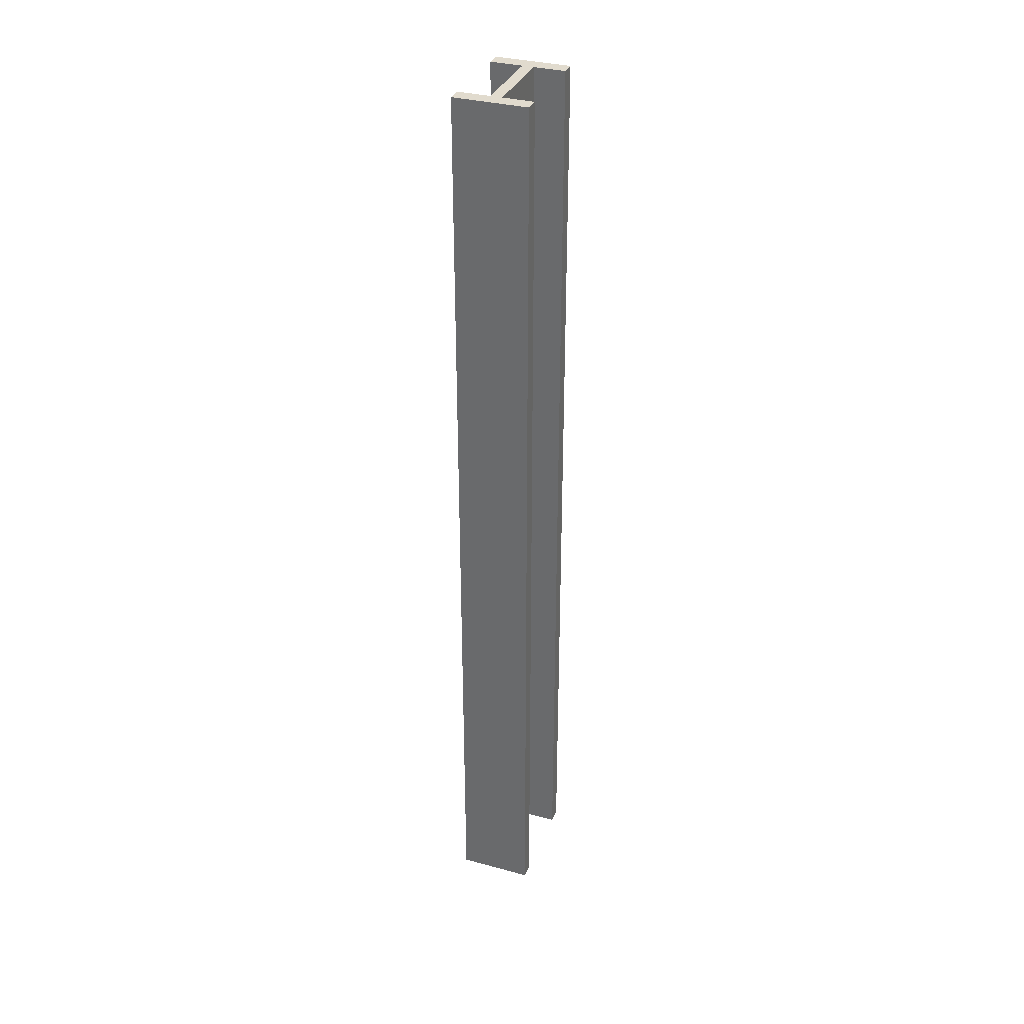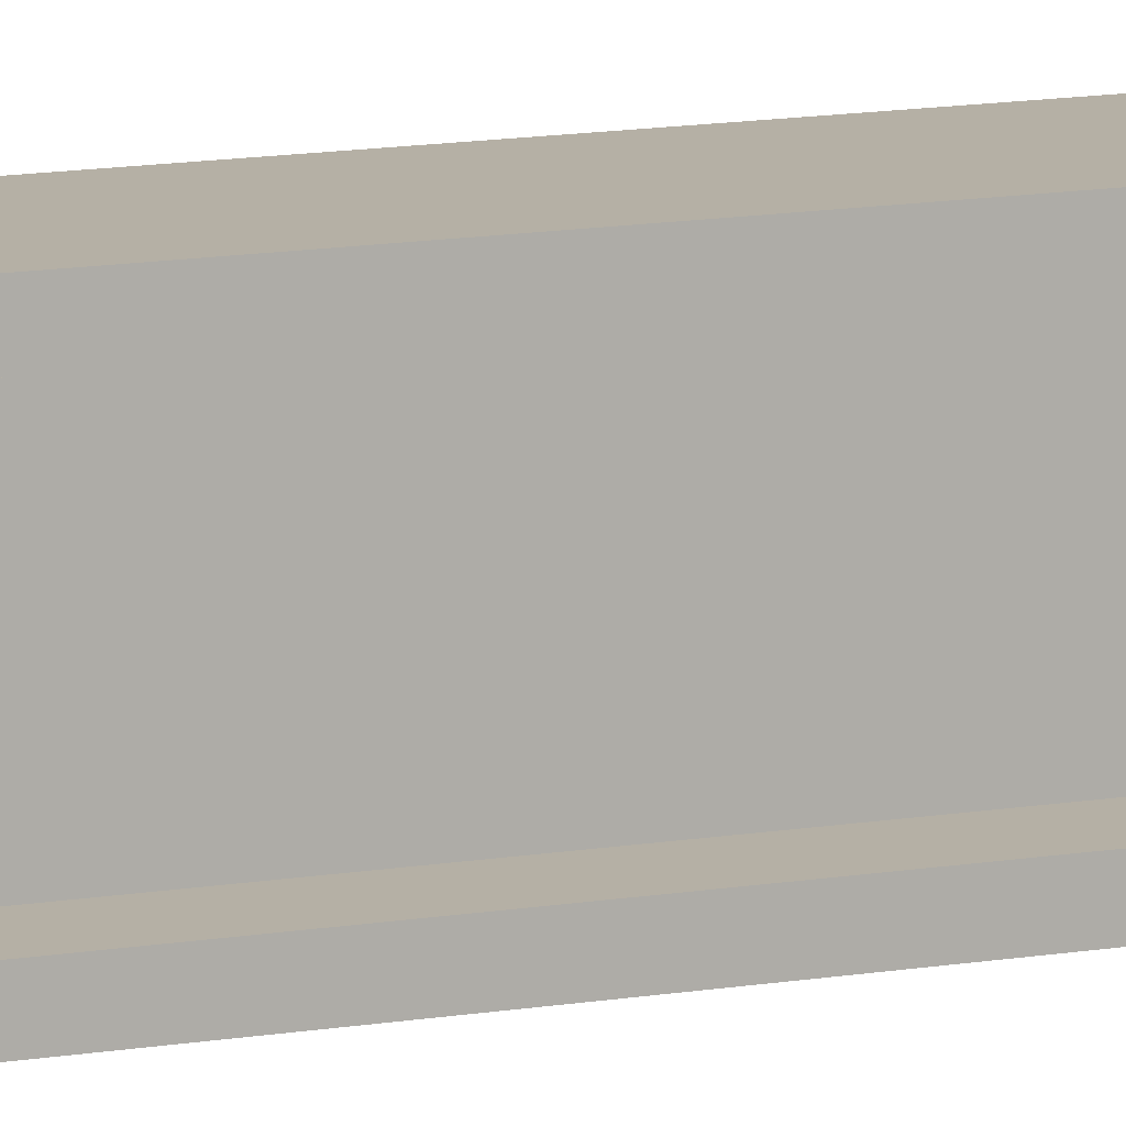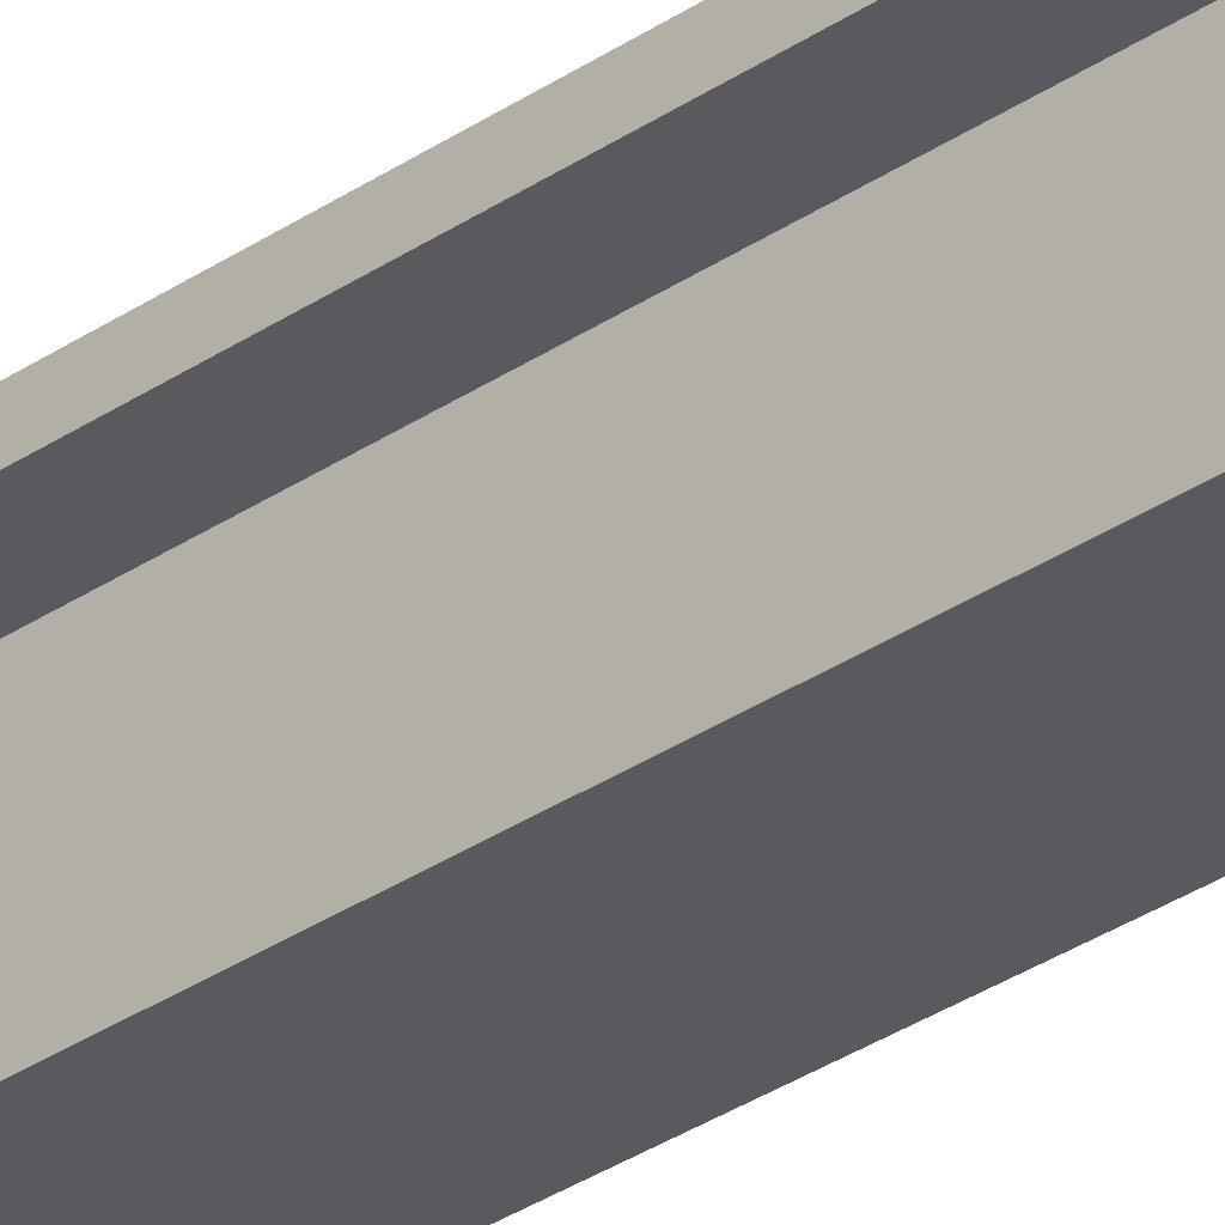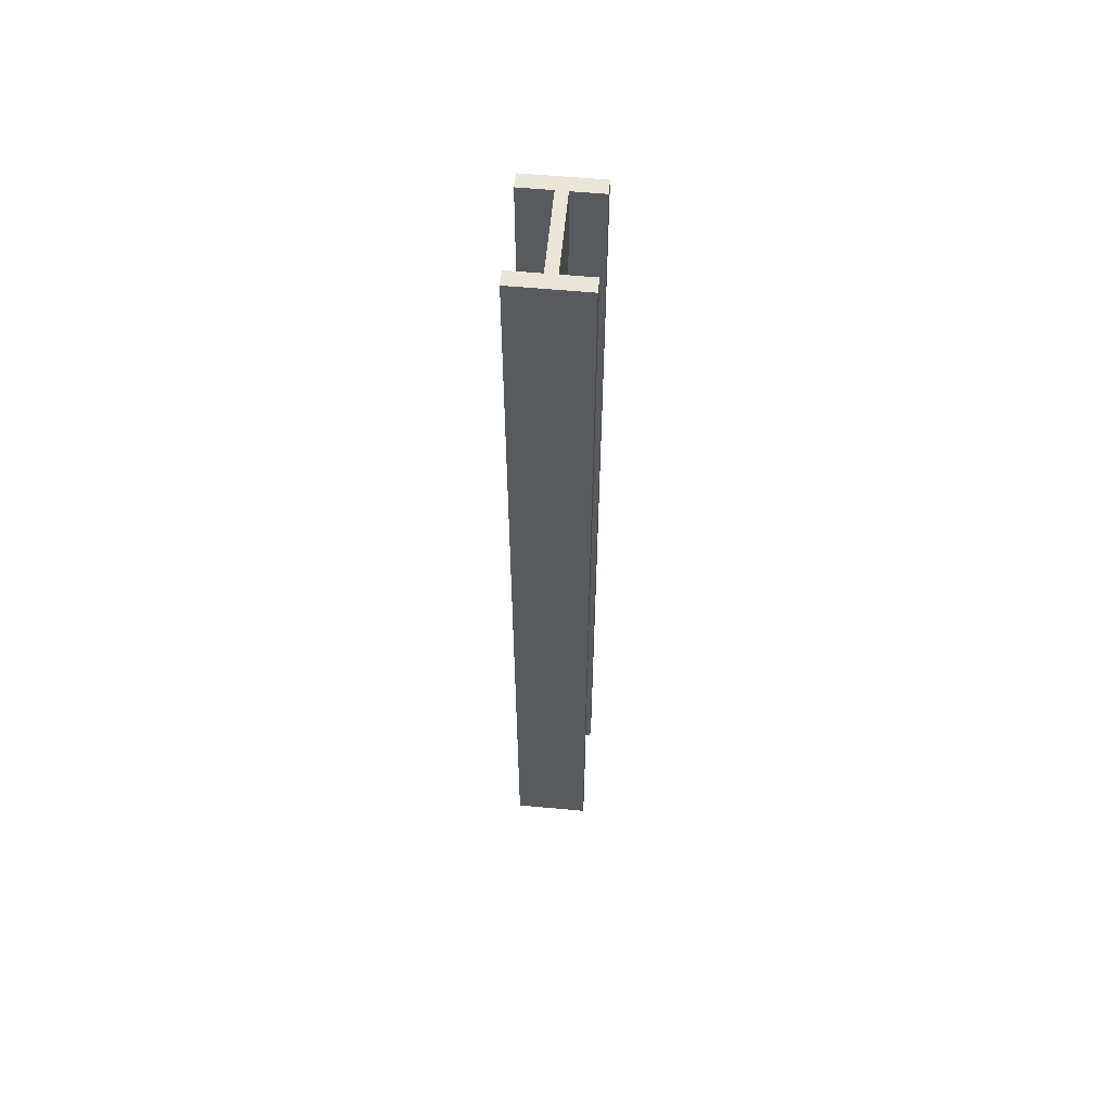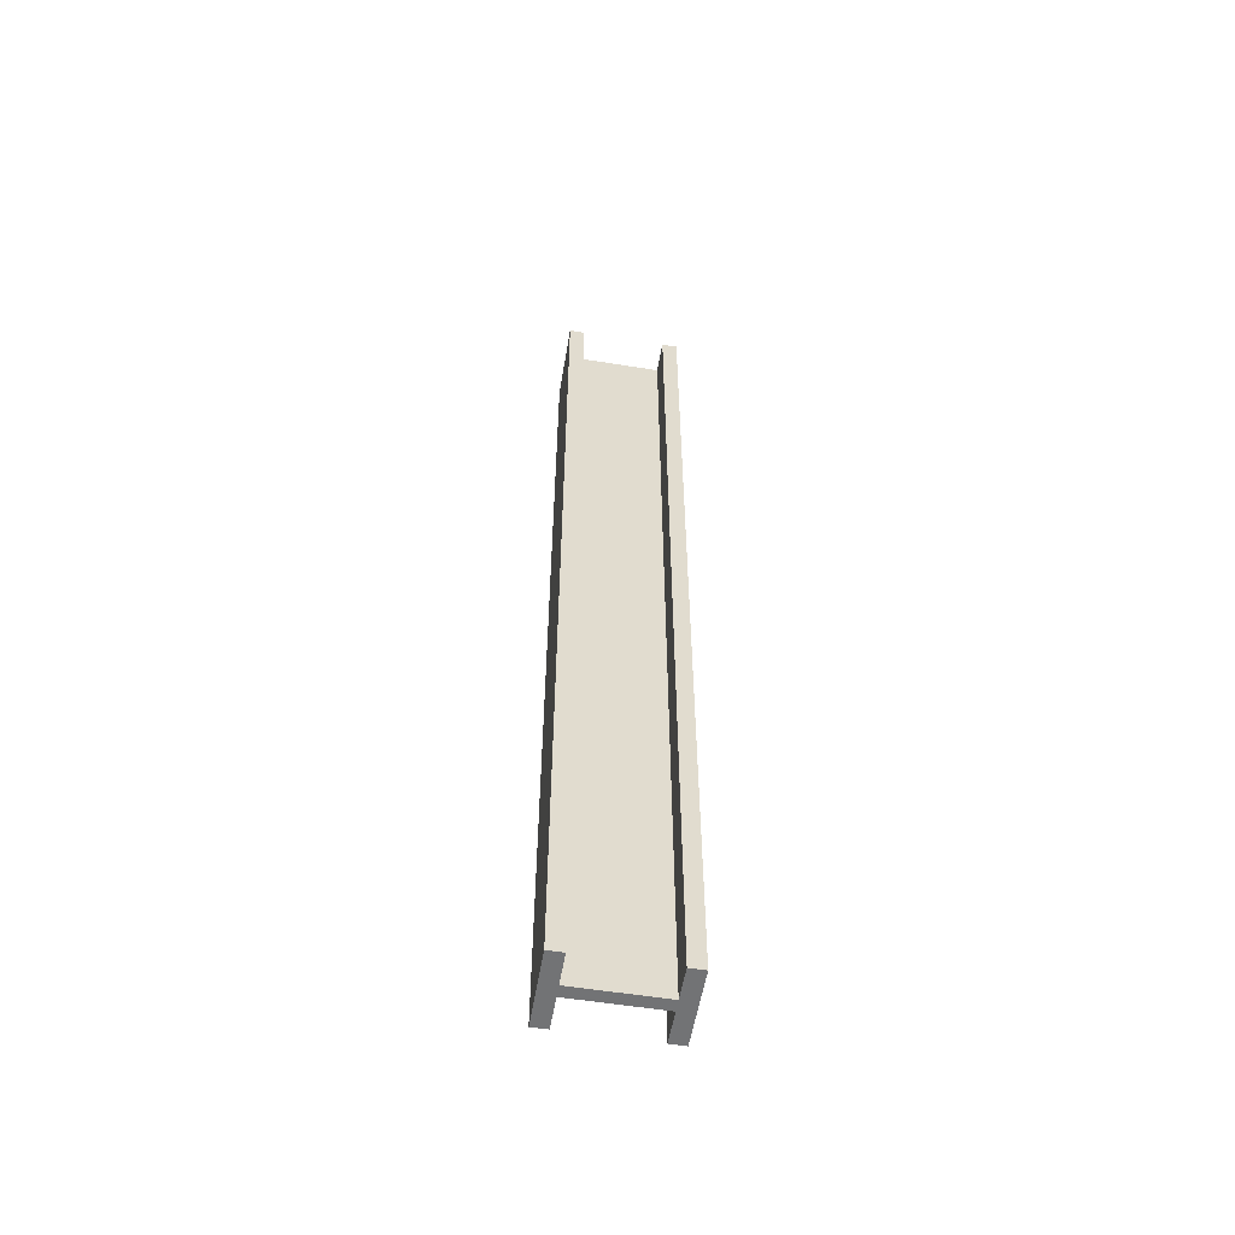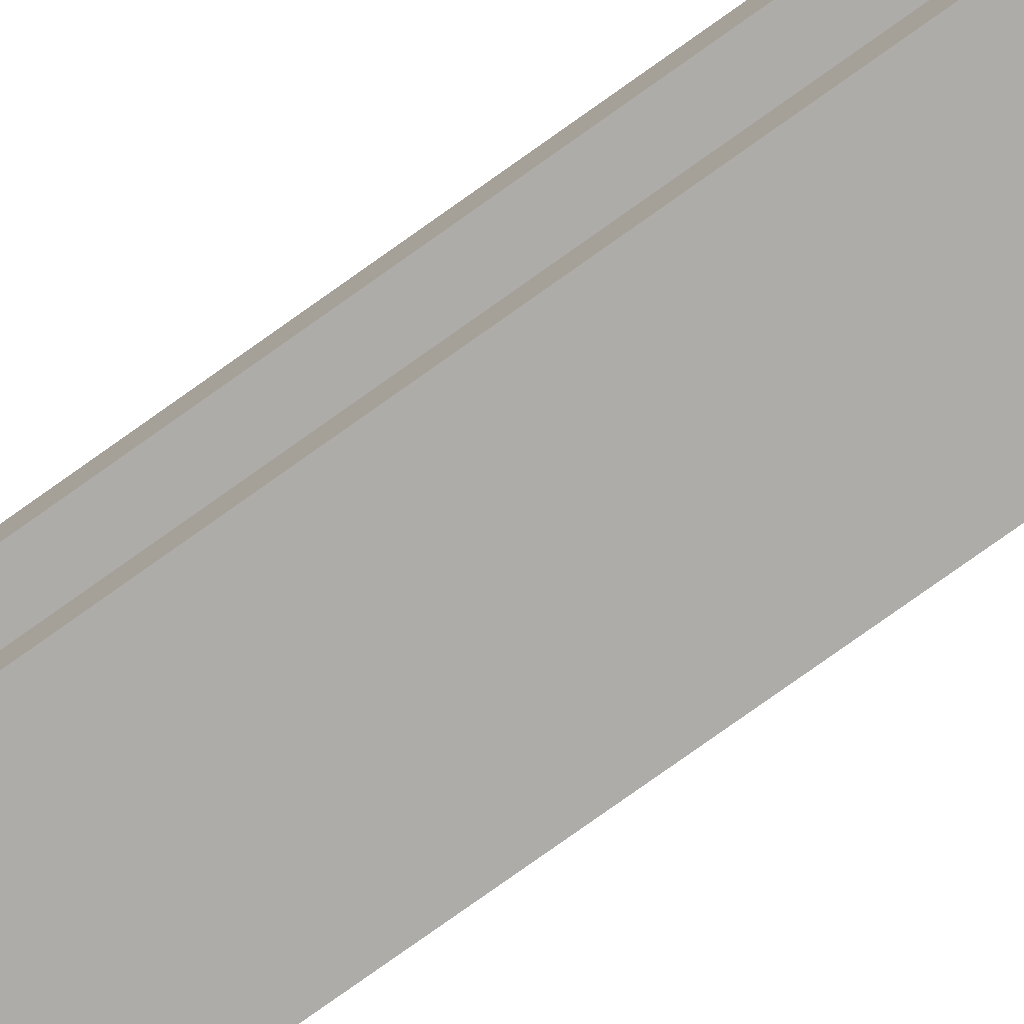
<metadata>
{"format":"obj","ext":"obj","renderer":"f3d","projection":"perspective","resolution":1024,"background":"white","views":[{"elev":33.8,"azim":20.2,"up":"+Y"},{"elev":11.7,"azim":66.6,"up":"+Z"},{"elev":-31.8,"azim":133.9,"up":"+Z"},{"elev":58.3,"azim":5.5,"up":"+Y"},{"elev":-55.9,"azim":80.4,"up":"+Y"},{"elev":-76.6,"azim":-54.4,"up":"+Z"}]}
</metadata>
<code>
g default
v 3.328 0.2576 11.41
v 3.409 0.2576 11.41
v 3.328 7.077 11.41
v 3.409 7.077 11.41
v 3.328 7.077 10.59
v 3.409 7.077 10.59
v 3.328 0.2576 10.59
v 3.409 0.2576 10.59
v 3.328 7.077 11.31
v 3.328 7.077 10.7
v 3.328 0.2576 10.7
v 3.328 0.2576 11.31
v 3.409 0.2576 10.7
v 3.409 0.2576 11.31
v 3.409 7.077 11.31
v 3.409 7.077 10.7
v 3.632 0.2576 11.31
v 3.632 0.2576 11.41
v 3.632 7.077 11.31
v 3.632 7.077 11.41
v 3.097 0.2576 10.59
v 3.097 0.2576 10.7
v 3.097 7.077 10.7
v 3.097 7.077 10.59
v 3.632 7.077 10.7
v 3.632 0.2576 10.7
v 3.632 0.2576 10.59
v 3.632 7.077 10.59
v 3.097 0.2576 11.31
v 3.097 0.2576 11.41
v 3.097 7.077 11.41
v 3.097 7.077 11.31
g Viga9 Vigas Tanque_de_agua
f 1 2 4 3
f 10 16 6 5
f 5 6 8 7
f 12 14 2 1
f 18 17 19 20
f 12 9 10 11
f 21 22 23 24
f 7 8 13 11
f 25 26 27 28
f 15 14 13 16
f 11 13 14 12
f 9 15 16 10
f 29 30 31 32
f 3 4 15 9
f 2 14 17 18
f 14 15 19 17
f 15 4 20 19
f 4 2 18 20
f 7 11 22 21
f 11 10 23 22
f 10 5 24 23
f 5 7 21 24
f 16 13 26 25
f 13 8 27 26
f 8 6 28 27
f 6 16 25 28
f 12 1 30 29
f 1 3 31 30
f 3 9 32 31
f 9 12 29 32

</code>
